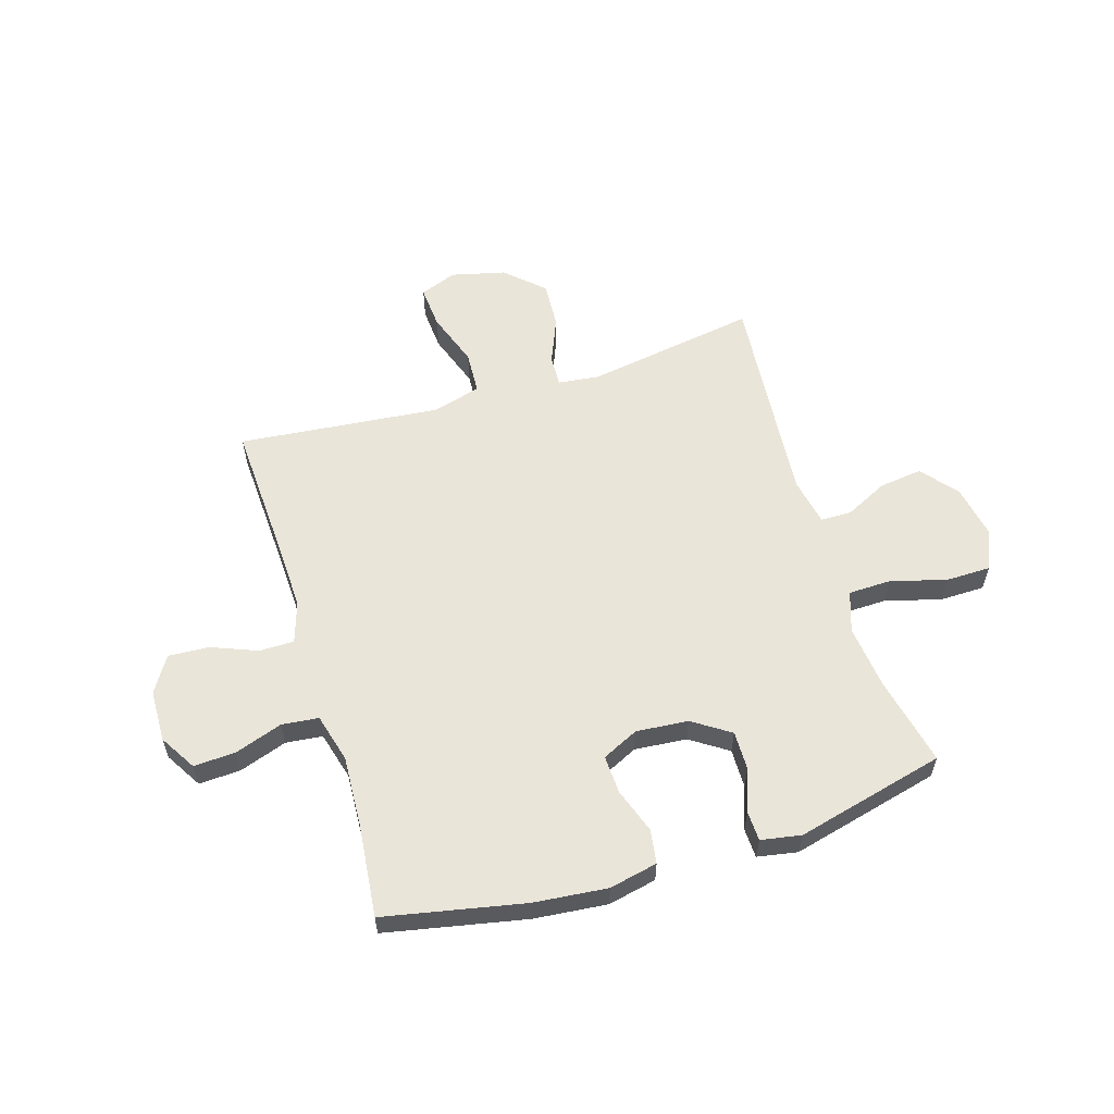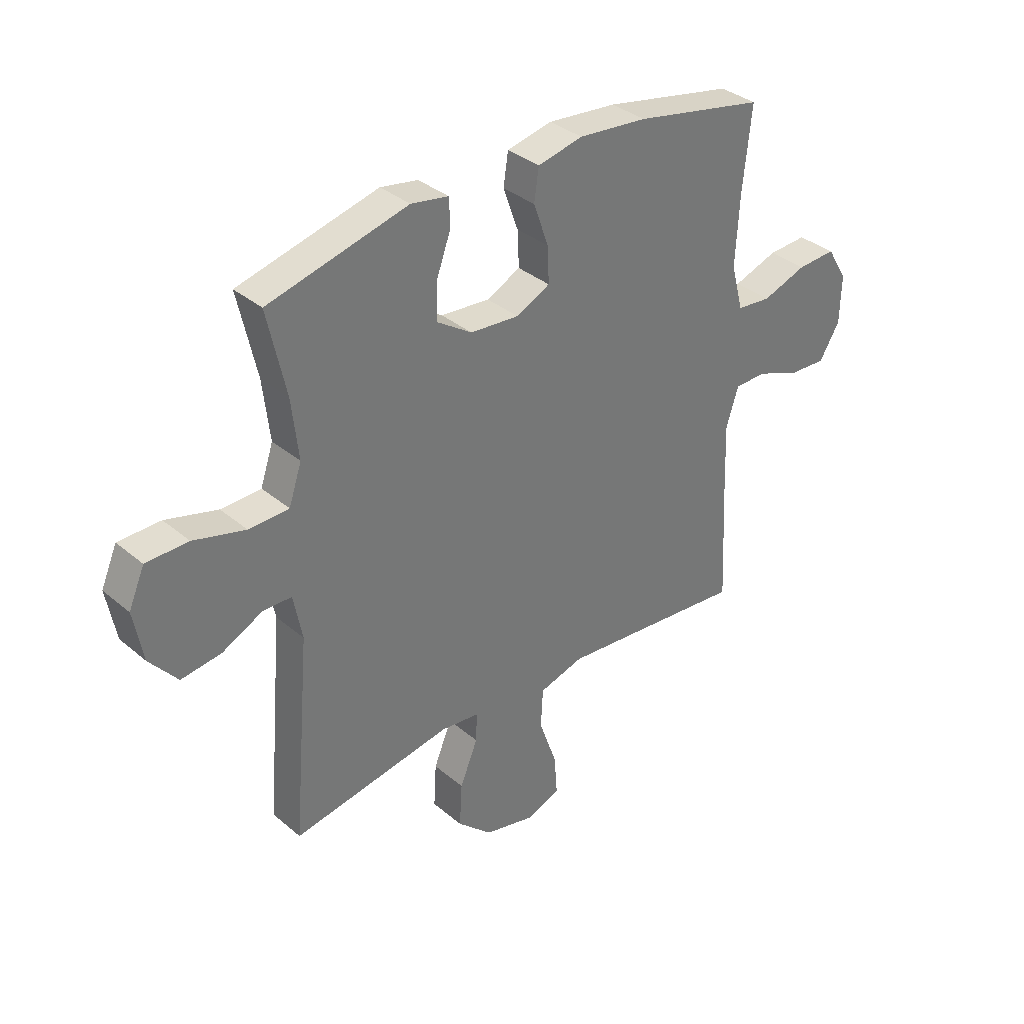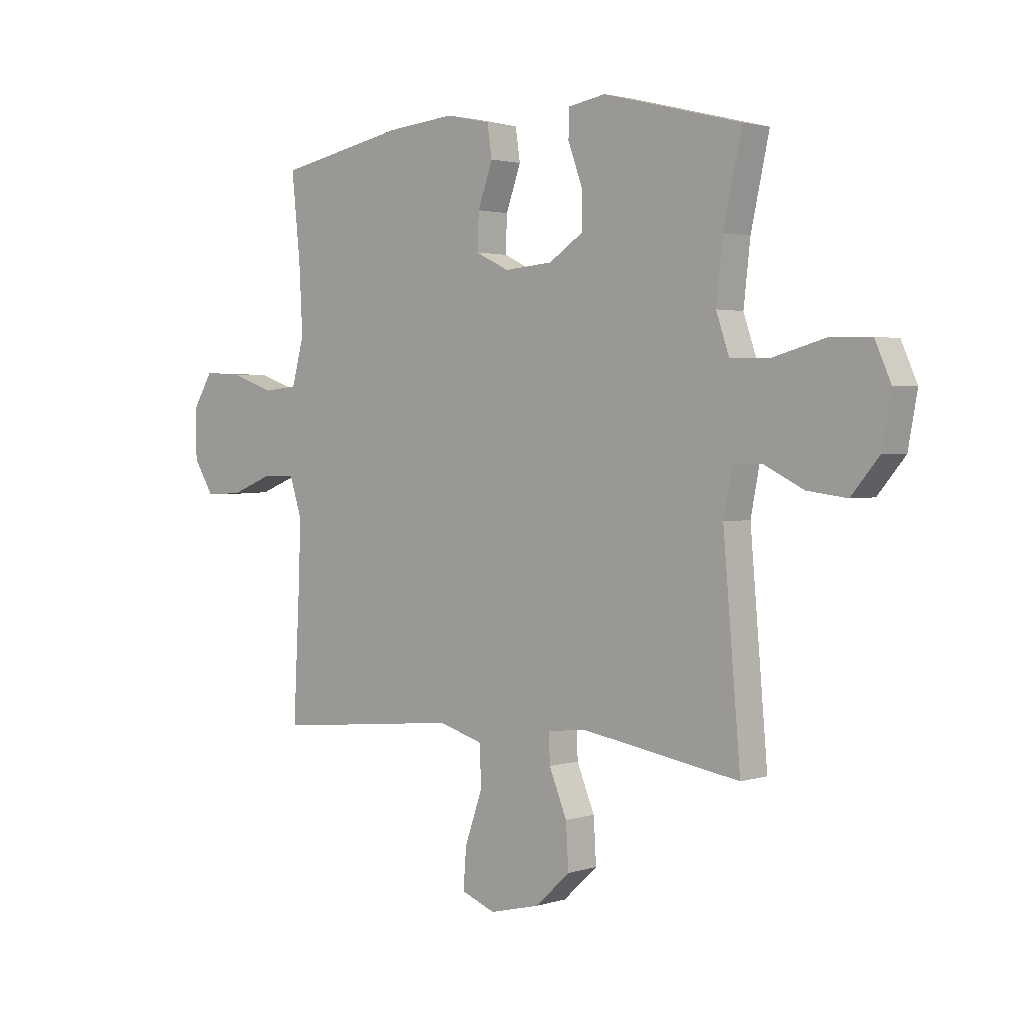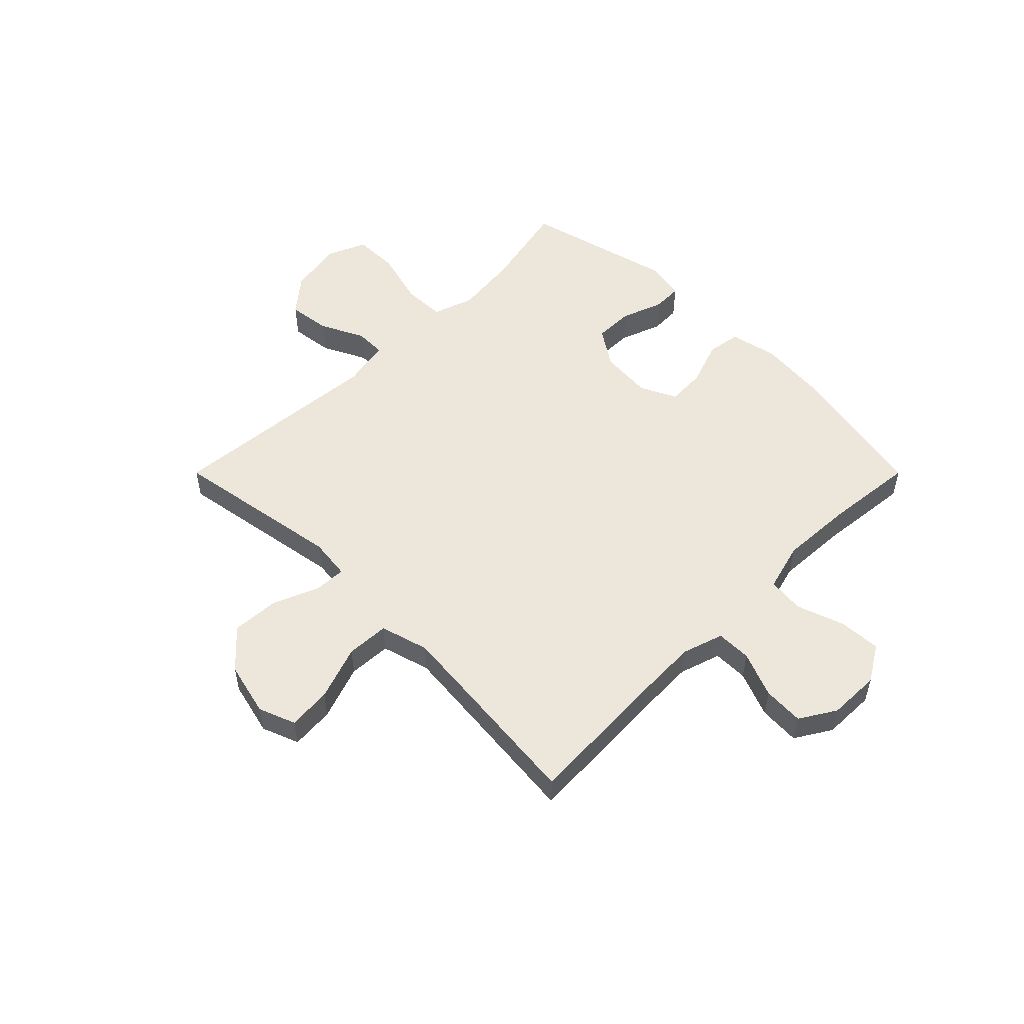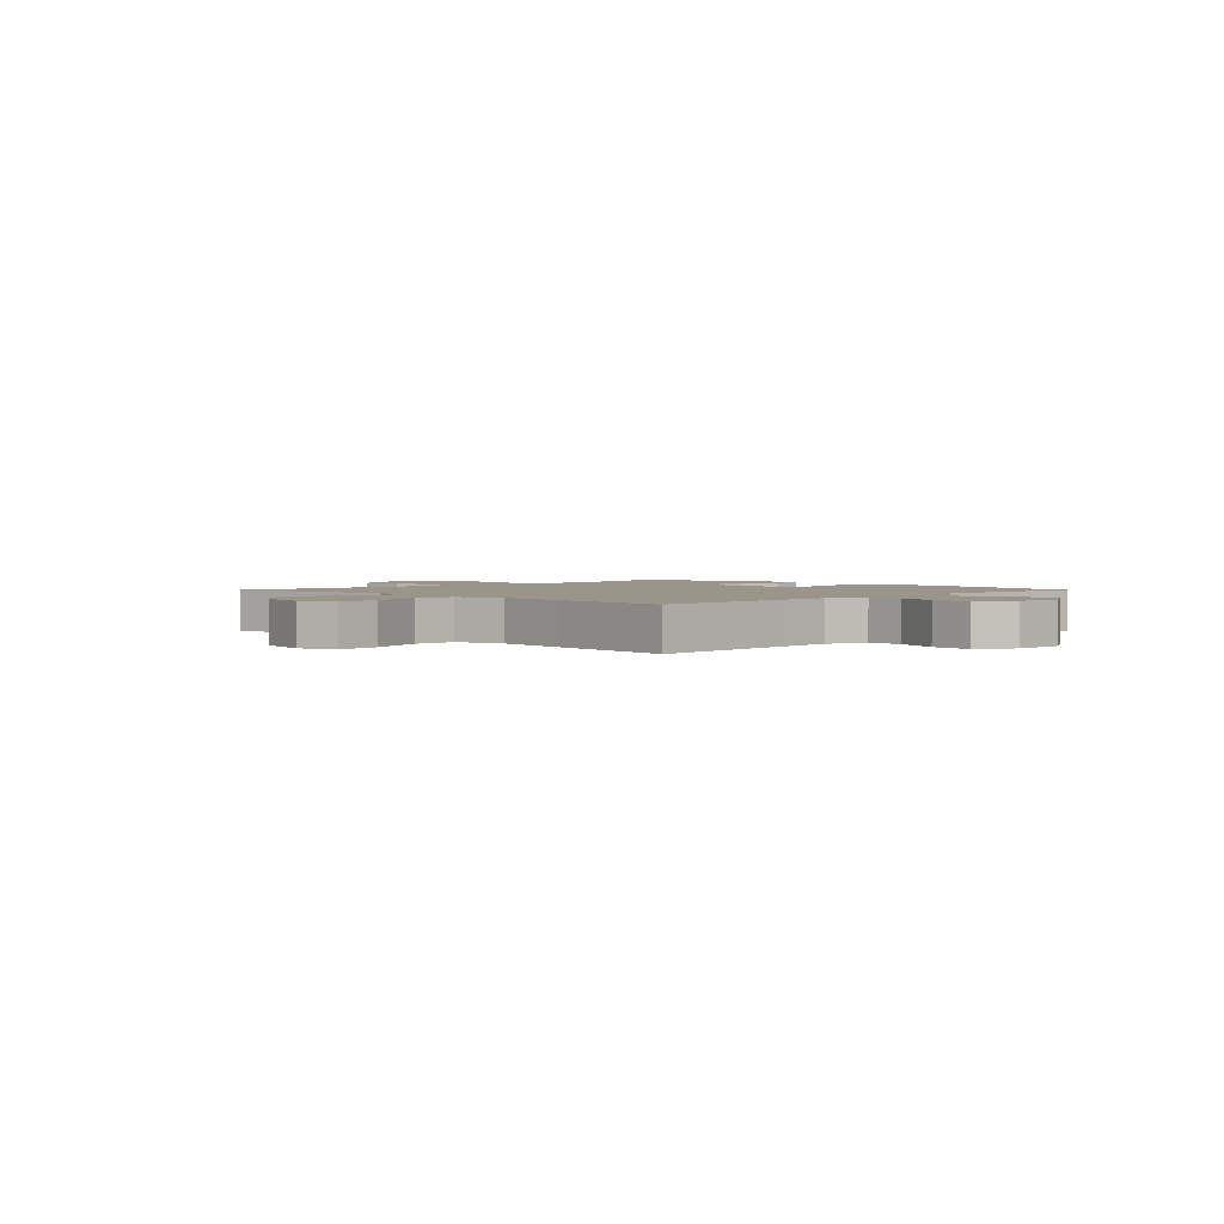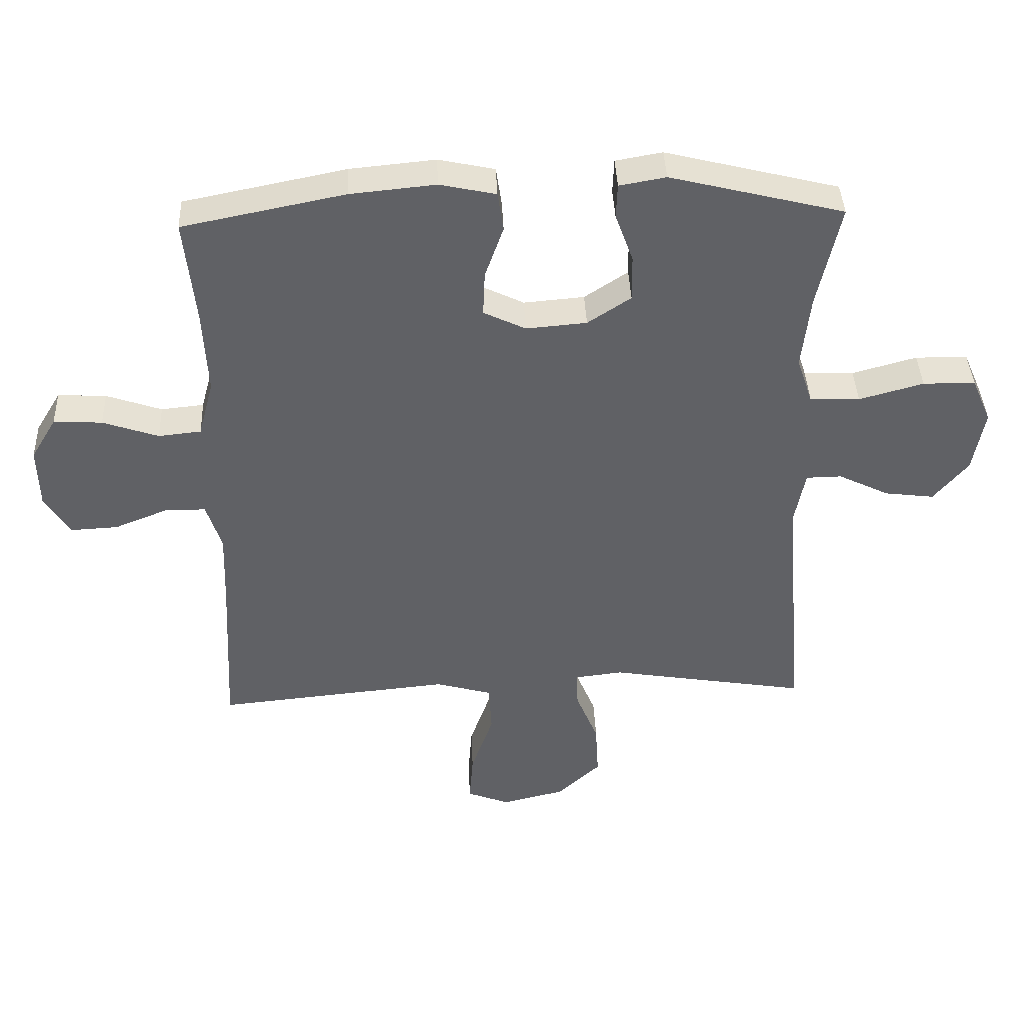
<metadata>
{"format":"obj","ext":"obj","renderer":"f3d","projection":"perspective","resolution":1024,"background":"white","views":[{"elev":58.3,"azim":-17.0,"up":"+Y"},{"elev":35.0,"azim":138.1,"up":"+Z"},{"elev":2.1,"azim":42.1,"up":"+Z"},{"elev":52.9,"azim":-135.0,"up":"+Y"},{"elev":2.2,"azim":-135.0,"up":"+Y"},{"elev":40.1,"azim":-2.4,"up":"+Z"}]}
</metadata>
<code>
v -0.5 0.07 -0.5
v -0.487 0.07 -0.242
v -0.483 0.07 -0.124
v -0.507 0.07 -0.049
v -0.571 0.07 -0.049
v -0.654 0.07 -0.082
v -0.728 0.07 -0.086
v -0.768 0.07 -0.021
v -0.77 0.07 0.074
v -0.73 0.07 0.14
v -0.654 0.07 0.136
v -0.567 0.07 0.106
v -0.5 0.07 0.113
v -0.476 0.07 0.202
v -0.483 0.07 0.336
v -0.5 0.07 0.5
v -0.246 0.07 0.551
v -0.112 0.07 0.564
v -0.024 0.07 0.545
v -0.015 0.07 0.483
v -0.044 0.07 0.401
v -0.047 0.07 0.331
v 0.019 0.07 0.299
v 0.114 0.07 0.307
v 0.182 0.07 0.352
v 0.181 0.07 0.424
v 0.153 0.07 0.501
v 0.155 0.07 0.555
v 0.228 0.07 0.568
v 0.5 0.07 0.5
v 0.464 0.07 0.336
v 0.451 0.07 0.22
v 0.476 0.07 0.146
v 0.554 0.07 0.144
v 0.655 0.07 0.172
v 0.737 0.07 0.171
v 0.768 0.07 0.1
v 0.75 0.07 0.001
v 0.696 0.07 -0.064
v 0.618 0.07 -0.054
v 0.539 0.07 -0.015
v 0.483 0.07 -0.016
v 0.466 0.07 -0.104
v 0.5 0.07 -0.5
v 0.187 0.07 -0.448
v 0.112 0.07 -0.457
v 0.114 0.07 -0.514
v 0.149 0.07 -0.599
v 0.154 0.07 -0.685
v 0.086 0.07 -0.748
v -0.013 0.07 -0.772
v -0.08 0.07 -0.746
v -0.074 0.07 -0.667
v -0.039 0.07 -0.567
v -0.043 0.07 -0.489
v -0.131 0.07 -0.464
v -0.266 0.07 -0.477
v -0.5 0 -0.5
v -0.487 0 -0.242
v -0.483 0 -0.124
v -0.507 0 -0.049
v -0.571 0 -0.049
v -0.654 0 -0.082
v -0.728 0 -0.086
v -0.768 0 -0.021
v -0.77 0 0.074
v -0.73 0 0.14
v -0.654 0 0.136
v -0.567 0 0.106
v -0.5 0 0.113
v -0.476 0 0.202
v -0.483 0 0.336
v -0.5 0 0.5
v -0.246 0 0.551
v -0.112 0 0.564
v -0.024 0 0.545
v -0.015 0 0.483
v -0.044 0 0.401
v -0.047 0 0.331
v 0.019 0 0.299
v 0.114 0 0.307
v 0.182 0 0.352
v 0.181 0 0.424
v 0.153 0 0.501
v 0.155 0 0.555
v 0.228 0 0.568
v 0.5 0 0.5
v 0.464 0 0.336
v 0.451 0 0.22
v 0.476 0 0.146
v 0.554 0 0.144
v 0.655 0 0.172
v 0.737 0 0.171
v 0.768 0 0.1
v 0.75 0 0.001
v 0.696 0 -0.064
v 0.618 0 -0.054
v 0.539 0 -0.015
v 0.483 0 -0.016
v 0.466 0 -0.104
v 0.5 0 -0.5
v 0.187 0 -0.448
v 0.112 0 -0.457
v 0.114 0 -0.514
v 0.149 0 -0.599
v 0.154 0 -0.685
v 0.086 0 -0.748
v -0.013 0 -0.772
v -0.08 0 -0.746
v -0.074 0 -0.667
v -0.039 0 -0.567
v -0.043 0 -0.489
v -0.131 0 -0.464
v -0.266 0 -0.477
f 51 52 53 54
f 51 54 55
f 50 51 55
f 47 48 49 50
f 46 47 50 55
f 43 44 45
f 42 43 45 46
f 38 39 40 41
f 38 41 42
f 37 38 42
f 34 35 36 37
f 33 34 37 42
f 32 33 42 46
f 28 29 30 31
f 26 27 28 31
f 25 26 31 32
f 24 25 32 46
f 18 19 20 21
f 18 21 22
f 15 16 17 18
f 14 15 18 22
f 13 14 22 23
f 9 10 11 12
f 9 12 13
f 8 9 13
f 5 6 7 8
f 4 5 8 13
f 3 4 13 23
f 57 1 2
f 56 57 2 3
f 24 46 55 56
f 3 23 24 56
f 111 110 109 108
f 112 111 108
f 112 108 107
f 107 106 105 104
f 112 107 104 103
f 102 101 100
f 103 102 100 99
f 98 97 96 95
f 99 98 95
f 99 95 94
f 94 93 92 91
f 99 94 91 90
f 103 99 90 89
f 88 87 86 85
f 88 85 84 83
f 89 88 83 82
f 103 89 82 81
f 78 77 76 75
f 79 78 75
f 75 74 73 72
f 79 75 72 71
f 80 79 71 70
f 69 68 67 66
f 70 69 66
f 70 66 65
f 65 64 63 62
f 70 65 62 61
f 80 70 61 60
f 59 58 114
f 60 59 114 113
f 113 112 103 81
f 113 81 80 60
f 1 58 59 2
f 2 59 60 3
f 3 60 61 4
f 4 61 62 5
f 5 62 63 6
f 6 63 64 7
f 7 64 65 8
f 8 65 66 9
f 9 66 67 10
f 10 67 68 11
f 11 68 69 12
f 12 69 70 13
f 13 70 71 14
f 14 71 72 15
f 15 72 73 16
f 16 73 74 17
f 17 74 75 18
f 18 75 76 19
f 19 76 77 20
f 20 77 78 21
f 21 78 79 22
f 22 79 80 23
f 23 80 81 24
f 24 81 82 25
f 25 82 83 26
f 26 83 84 27
f 27 84 85 28
f 28 85 86 29
f 29 86 87 30
f 30 87 88 31
f 31 88 89 32
f 32 89 90 33
f 33 90 91 34
f 34 91 92 35
f 35 92 93 36
f 36 93 94 37
f 37 94 95 38
f 38 95 96 39
f 39 96 97 40
f 40 97 98 41
f 41 98 99 42
f 42 99 100 43
f 43 100 101 44
f 44 101 102 45
f 45 102 103 46
f 46 103 104 47
f 47 104 105 48
f 48 105 106 49
f 49 106 107 50
f 50 107 108 51
f 51 108 109 52
f 52 109 110 53
f 53 110 111 54
f 54 111 112 55
f 55 112 113 56
f 56 113 114 57
f 57 114 58 1

</code>
